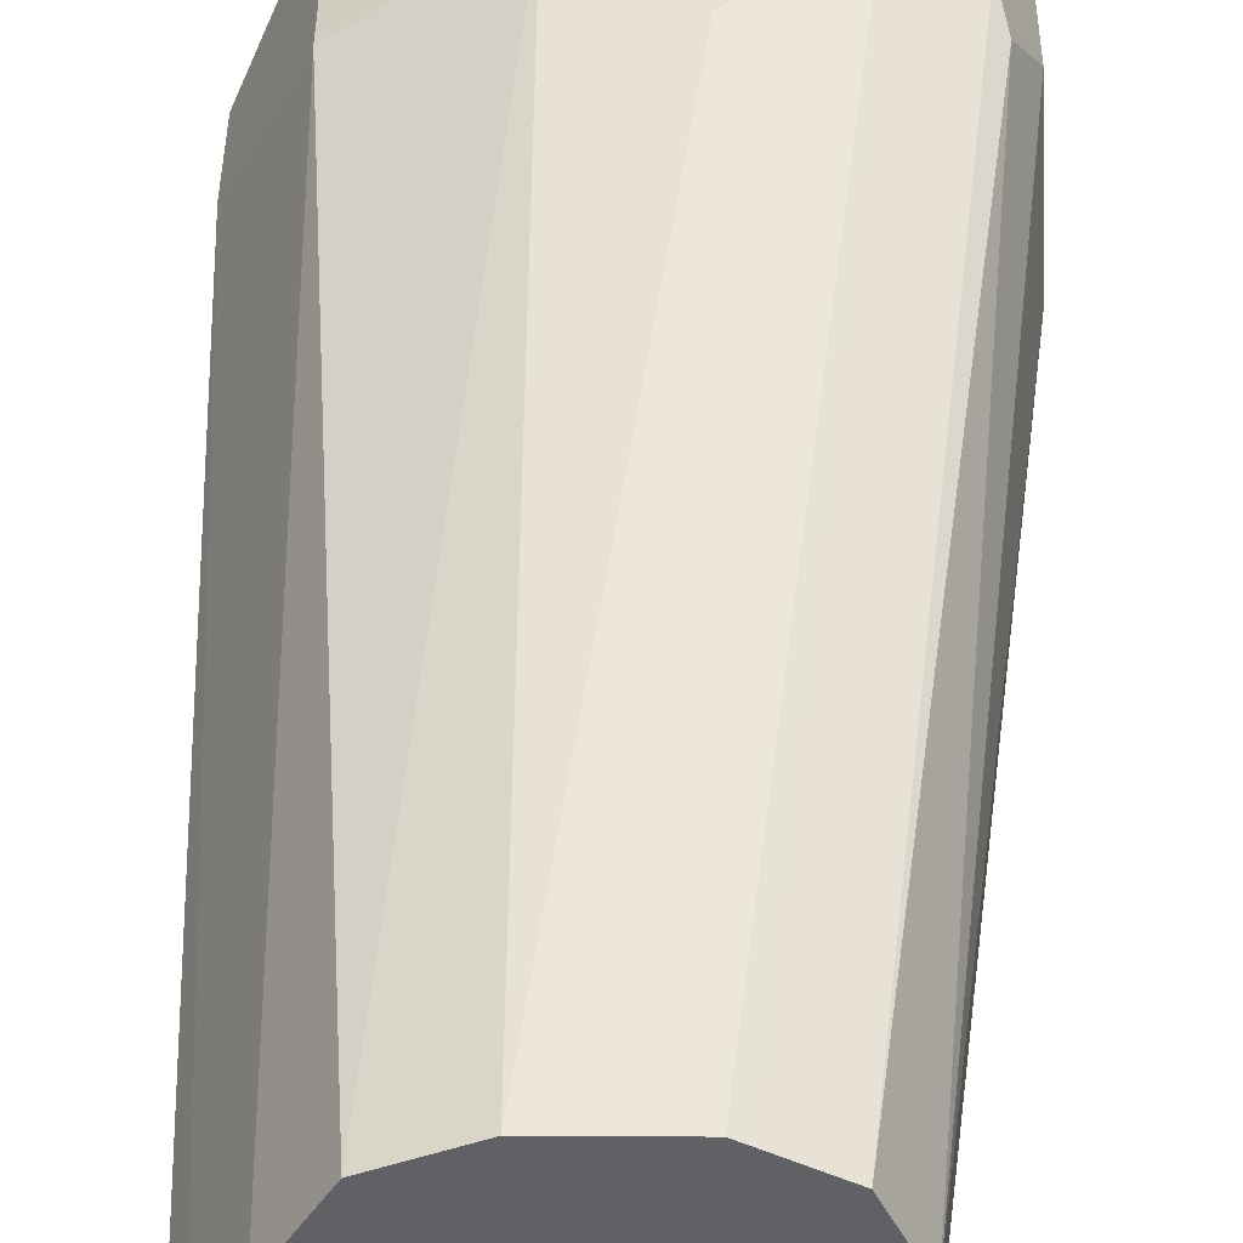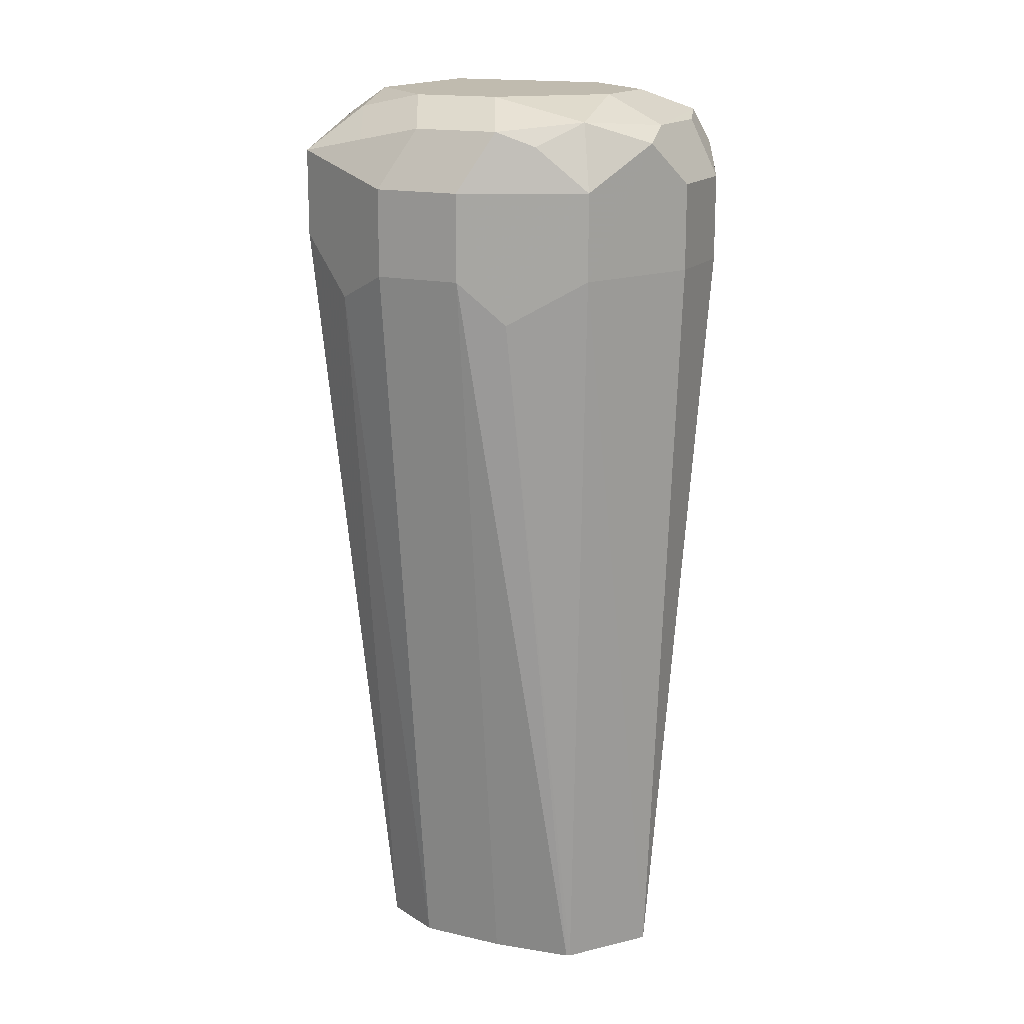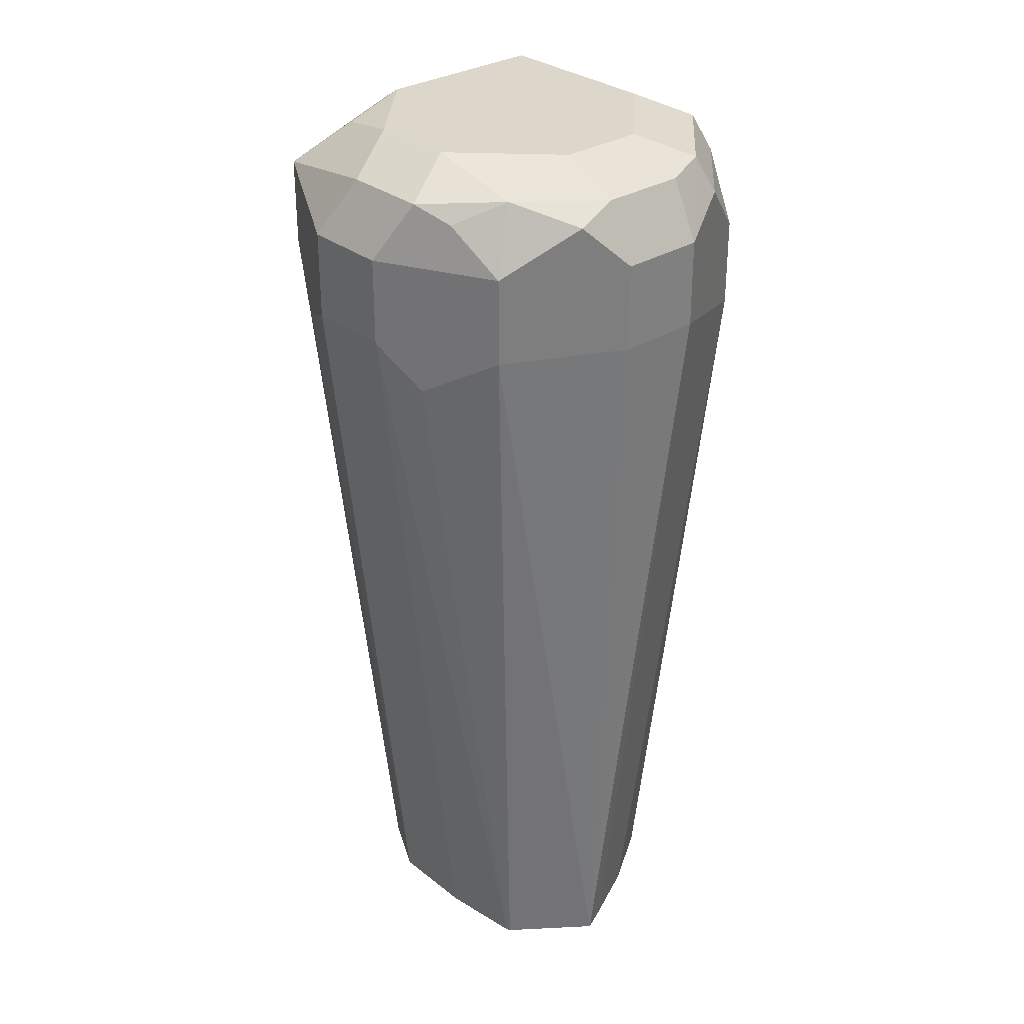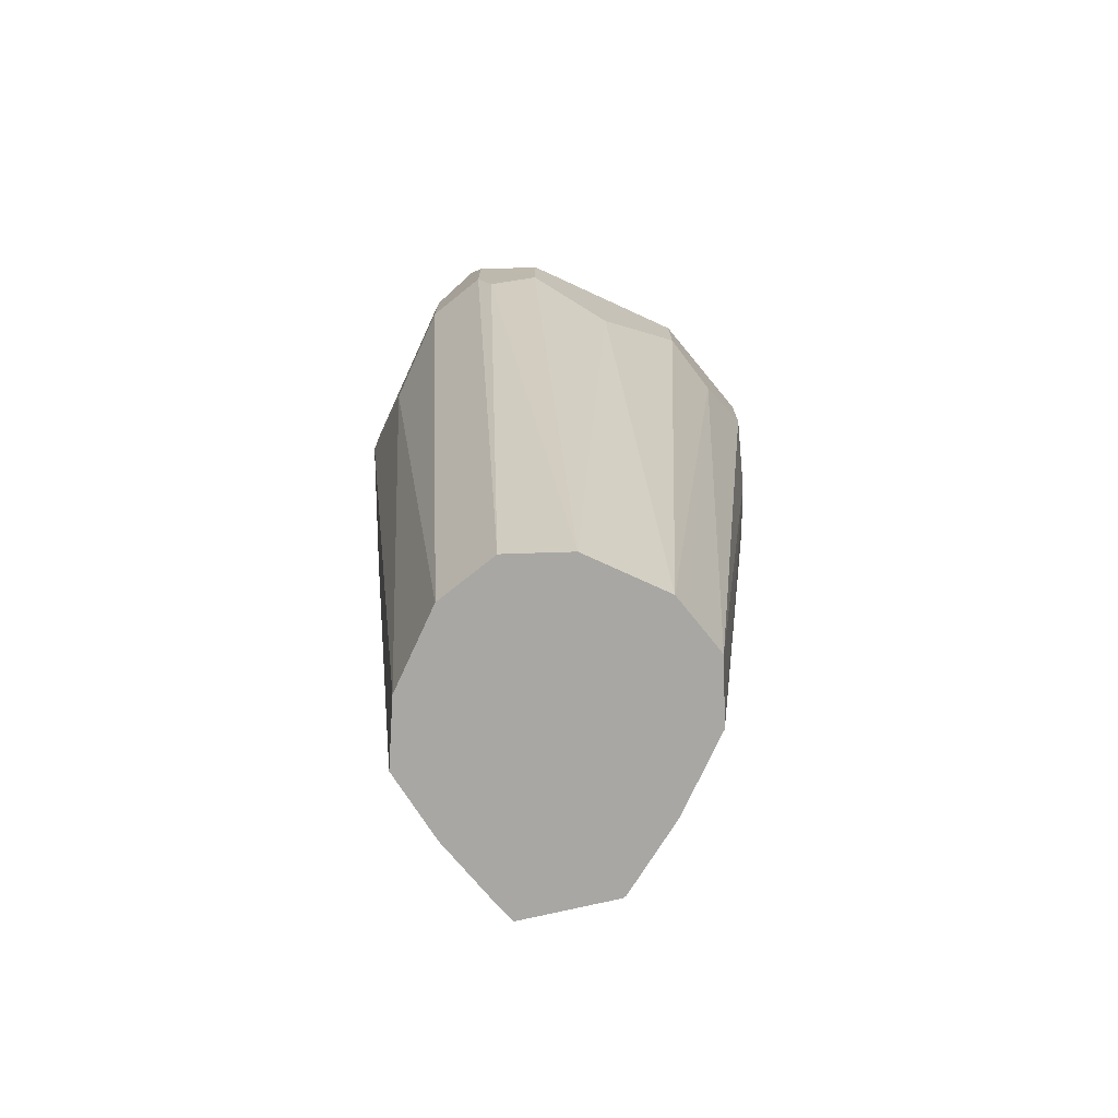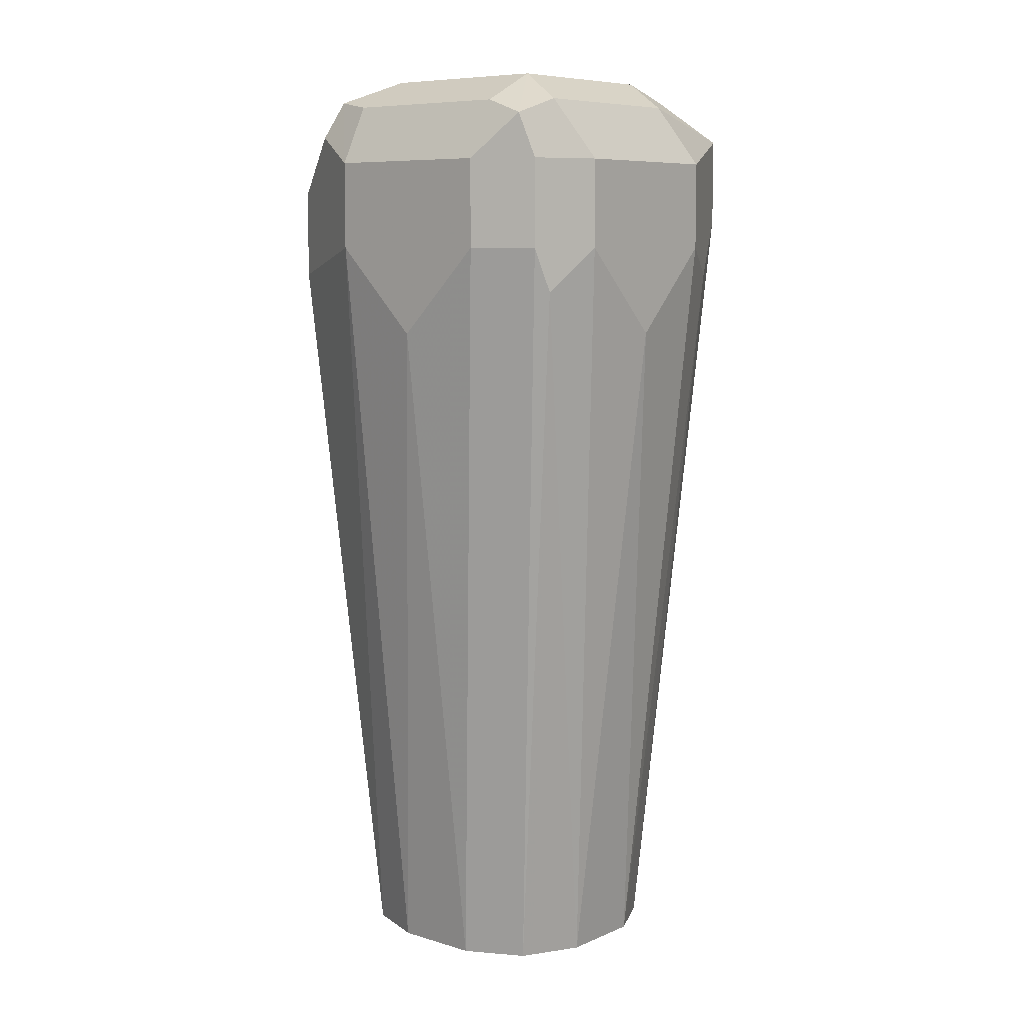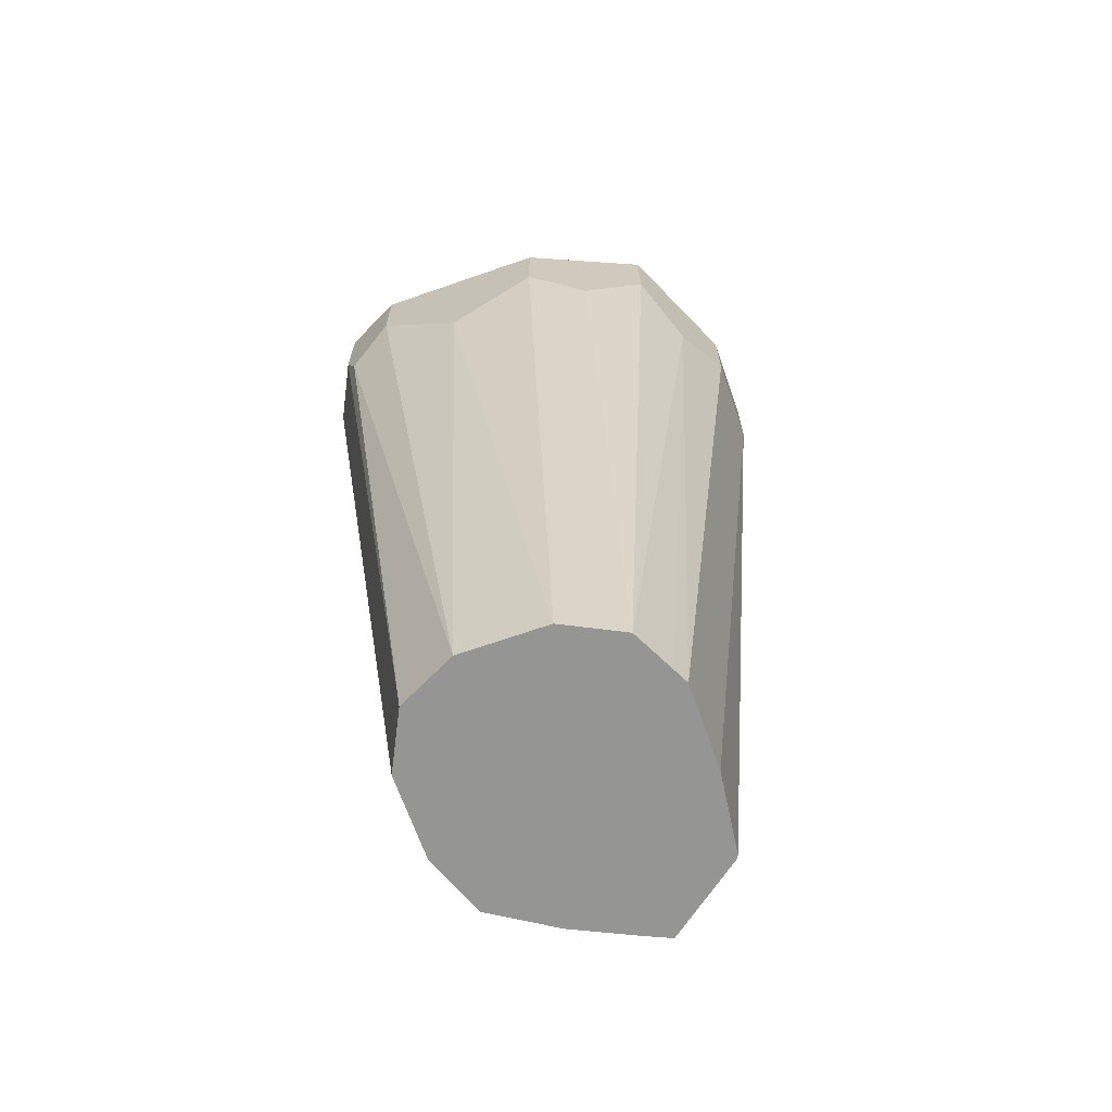
<metadata>
{"format":"obj","ext":"obj","renderer":"f3d","projection":"perspective","resolution":1024,"background":"white","views":[{"elev":39.6,"azim":0.4,"up":"+Z"},{"elev":16.1,"azim":-154.4,"up":"+Y"},{"elev":30.7,"azim":-131.8,"up":"+Y"},{"elev":-74.5,"azim":65.3,"up":"+Y"},{"elev":7.8,"azim":40.2,"up":"+Y"},{"elev":-67.3,"azim":109.3,"up":"+Y"}]}
</metadata>
<code>
v 0.1417 0.5464 -0.7488
v 0.1282 0.5531 -0.7757
v 0.1315 0.5565 -0.7589
v 0.1349 0.5599 -0.742
v 0.1417 0.5464 -0.7083
v 0.1417 0.5261 -0.7488
v 0.1113 0.5565 -0.7791
v 0.118 0.5632 -0.7656
v 0.1282 0.5329 -0.7757
v 0.1012 0.5464 -0.7892
v 0.1214 0.5666 -0.7488
v 0.1349 0.5599 -0.7016
v 0.1315 0.5565 -0.6931
v 0.1349 0.5464 -0.6948
v 0.1366 0.516 -0.6982
v 0.1417 0.5261 -0.7083
v 0.1349 0.5194 -0.7622
v 0.1417 0.5059 -0.7285
v 0.1214 0.3476 -0.7488
v 0.09443 0.5599 -0.7825
v 0.1012 0.5666 -0.769
v 0.1147 0.5194 -0.7825
v 0.1012 0.5261 -0.7892
v 0.1147 0.3476 -0.7622
v 0.08095 0.5464 -0.7892
v 0.1214 0.5666 -0.7083
v 0.08095 0.5464 -0.6881
v 0.1214 0.5464 -0.6881
v 0.1214 0.5261 -0.6881
v 0.1349 0.5261 -0.6948
v 0.1214 0.5599 -0.6948
v 0.08095 0.5599 -0.6948
v 0.1147 0.3476 -0.715
v 0.1159 0.3476 -0.7174
v 0.1214 0.3476 -0.7285
v 0.1196 0.3476 -0.7523
v 0.07421 0.5599 -0.7825
v 0.08095 0.5666 -0.769
v 0.1047 0.3476 -0.7672
v 0.1012 0.3476 -0.769
v 0.08095 0.5261 -0.7892
v 0.05397 0.5464 -0.7757
v 0.06577 0.5565 -0.7791
v 0.07083 0.516 -0.7842
v 0.08095 0.5666 -0.7083
v 0.07083 0.5616 -0.6982
v 0.05397 0.5396 -0.7016
v 0.08095 0.5261 -0.6881
v 0.06746 0.5531 -0.6948
v 0.1012 0.5059 -0.6881
v 0.1012 0.3476 -0.7083
v 0.1035 0.3476 -0.7095
v 0.05818 0.5616 -0.769
v 0.06072 0.5666 -0.7488
v 0.08095 0.3476 -0.769
v 0.06189 0.3476 -0.7666
v 0.04553 0.5565 -0.7589
v 0.05397 0.5261 -0.7757
v 0.0611 0.3476 -0.7662
v 0.06072 0.5666 -0.7285
v 0.0506 0.5616 -0.7184
v 0.04723 0.5531 -0.715
v 0.04047 0.5464 -0.7285
v 0.05397 0.5194 -0.7016
v 0.06635 0.3476 -0.7139
v 0.08095 0.3476 -0.7083
v 0.04723 0.5599 -0.7488
v 0.04047 0.5261 -0.7488
v 0.04047 0.5464 -0.7488
v 0.04723 0.5599 -0.7285
v 0.04759 0.3476 -0.7488
v 0.04047 0.5261 -0.7285
v 0.057 0.3476 -0.7285
v 0.05032 0.3476 -0.7426
f 1 2 3
f 27 32 46
f 27 46 49
f 27 49 47
f 29 50 51
f 29 51 52
f 29 52 33
f 27 29 28
f 29 33 30
f 37 53 38
f 37 43 53
f 38 53 54
f 41 55 56
f 41 56 44
f 42 57 53
f 31 46 32
f 42 53 43
f 27 50 29
f 27 64 48
f 20 37 38
f 20 38 21
f 22 24 39
f 22 39 40
f 22 40 23
f 23 40 55
f 27 48 50
f 23 55 41
f 25 43 37
f 25 41 44
f 25 44 42
f 26 45 46
f 26 46 31
f 27 47 64
f 25 42 43
f 42 58 57
f 44 56 59
f 44 59 58
f 57 63 70
f 57 70 67
f 58 59 71
f 58 71 68
f 61 67 70
f 61 70 63
f 57 69 63
f 61 63 62
f 63 68 72
f 64 72 73
f 64 73 65
f 68 71 72
f 71 74 72
f 72 74 73
f 63 69 68
f 57 68 69
f 57 58 68
f 54 61 60
f 45 60 61
f 45 61 46
f 46 61 62
f 46 62 49
f 47 49 62
f 47 62 63
f 47 63 72
f 47 72 64
f 48 64 65
f 48 65 66
f 48 66 50
f 50 66 51
f 53 57 67
f 53 67 54
f 54 67 61
f 19 24 36
f 19 39 24
f 42 44 58
f 19 55 40
f 5 14 15
f 5 15 16
f 6 17 9
f 6 18 19
f 6 19 17
f 7 10 20
f 5 13 14
f 7 20 21
f 8 21 11
f 9 22 23
f 9 17 24
f 9 24 22
f 10 25 37
f 10 37 20
f 7 21 8
f 5 12 13
f 4 26 12
f 4 11 26
f 19 40 39
f 1 4 12
f 1 12 5
f 1 5 16
f 1 16 18
f 1 18 6
f 1 6 9
f 1 9 2
f 2 7 8
f 2 8 3
f 2 9 23
f 2 23 10
f 2 10 7
f 3 8 11
f 3 11 4
f 10 23 41
f 10 41 25
f 1 3 4
f 19 33 52
f 17 19 36
f 18 35 19
f 19 35 34
f 19 34 33
f 11 21 38
f 19 52 51
f 16 35 18
f 19 51 66
f 19 65 73
f 19 73 74
f 19 74 71
f 19 71 59
f 19 59 56
f 19 56 55
f 19 66 65
f 15 35 16
f 17 36 24
f 15 33 34
f 11 38 54
f 11 54 60
f 11 60 45
f 11 45 26
f 15 34 35
f 13 27 28
f 13 28 29
f 12 26 13
f 13 30 14
f 13 26 31
f 13 31 32
f 13 32 27
f 14 30 15
f 15 30 33
f 13 29 30

</code>
